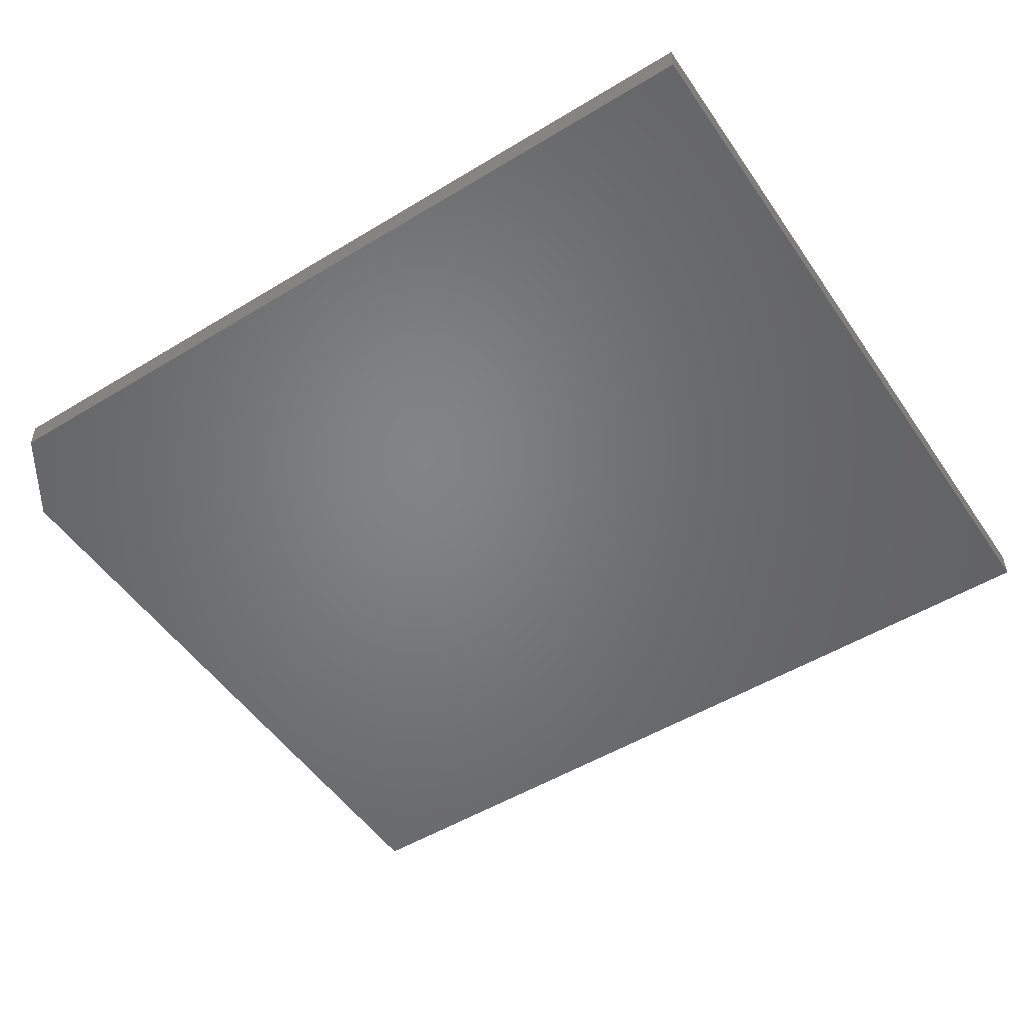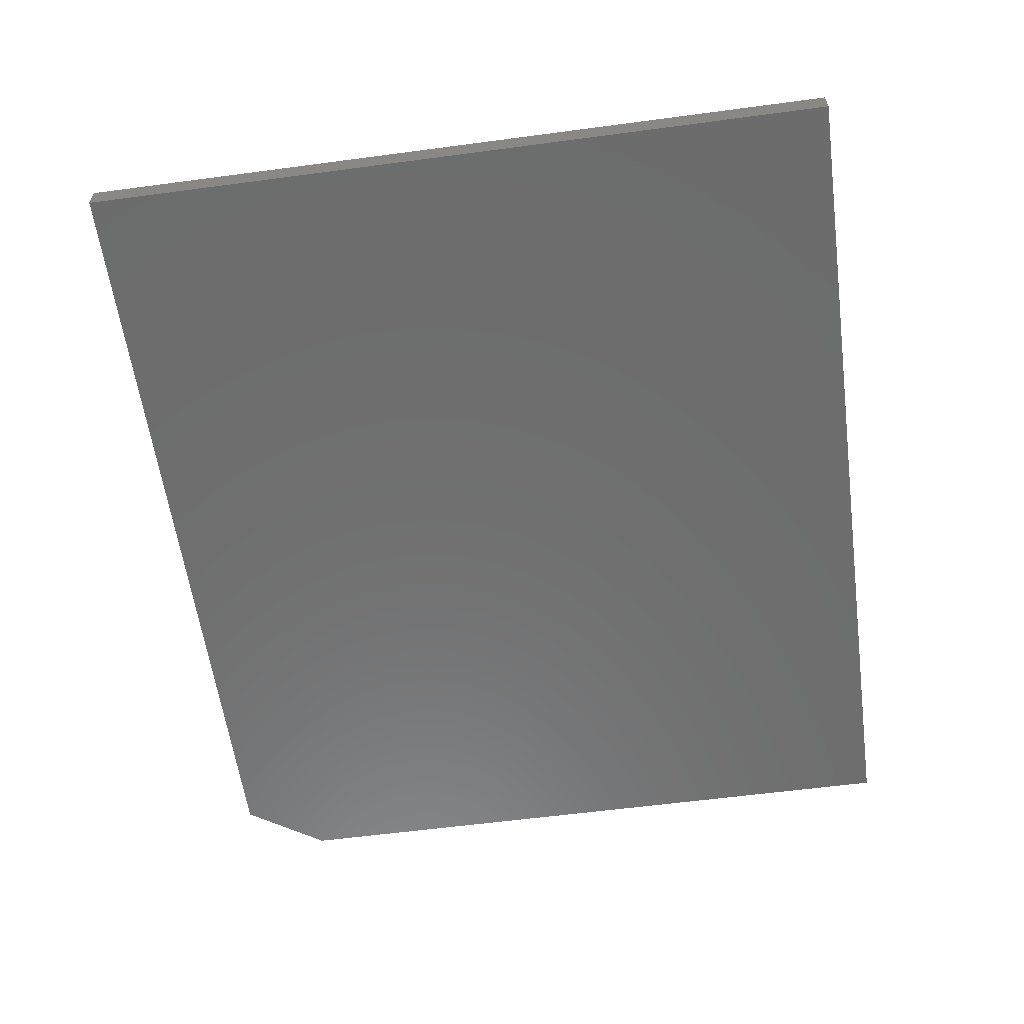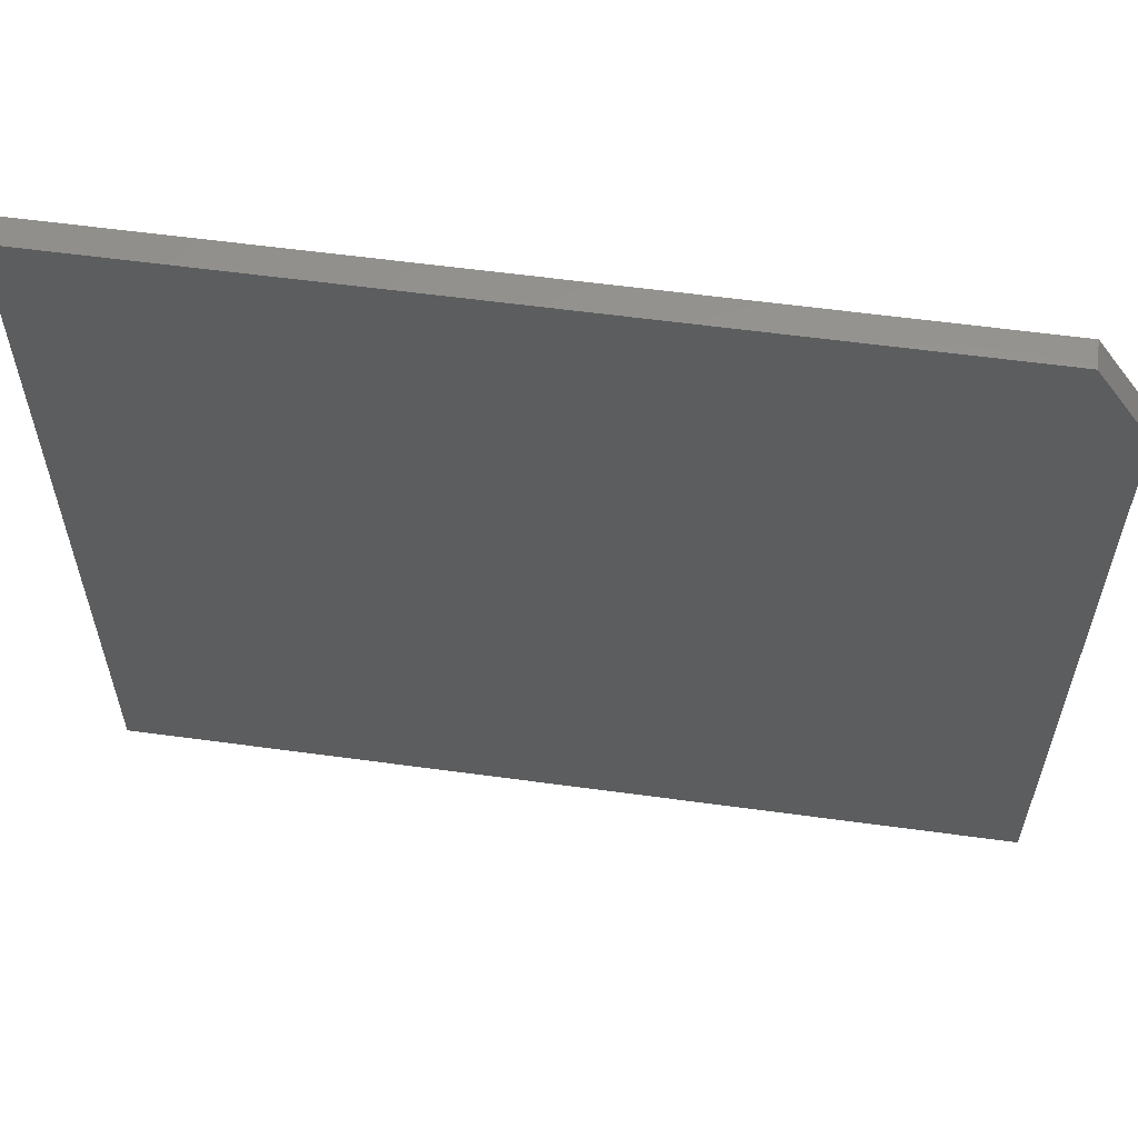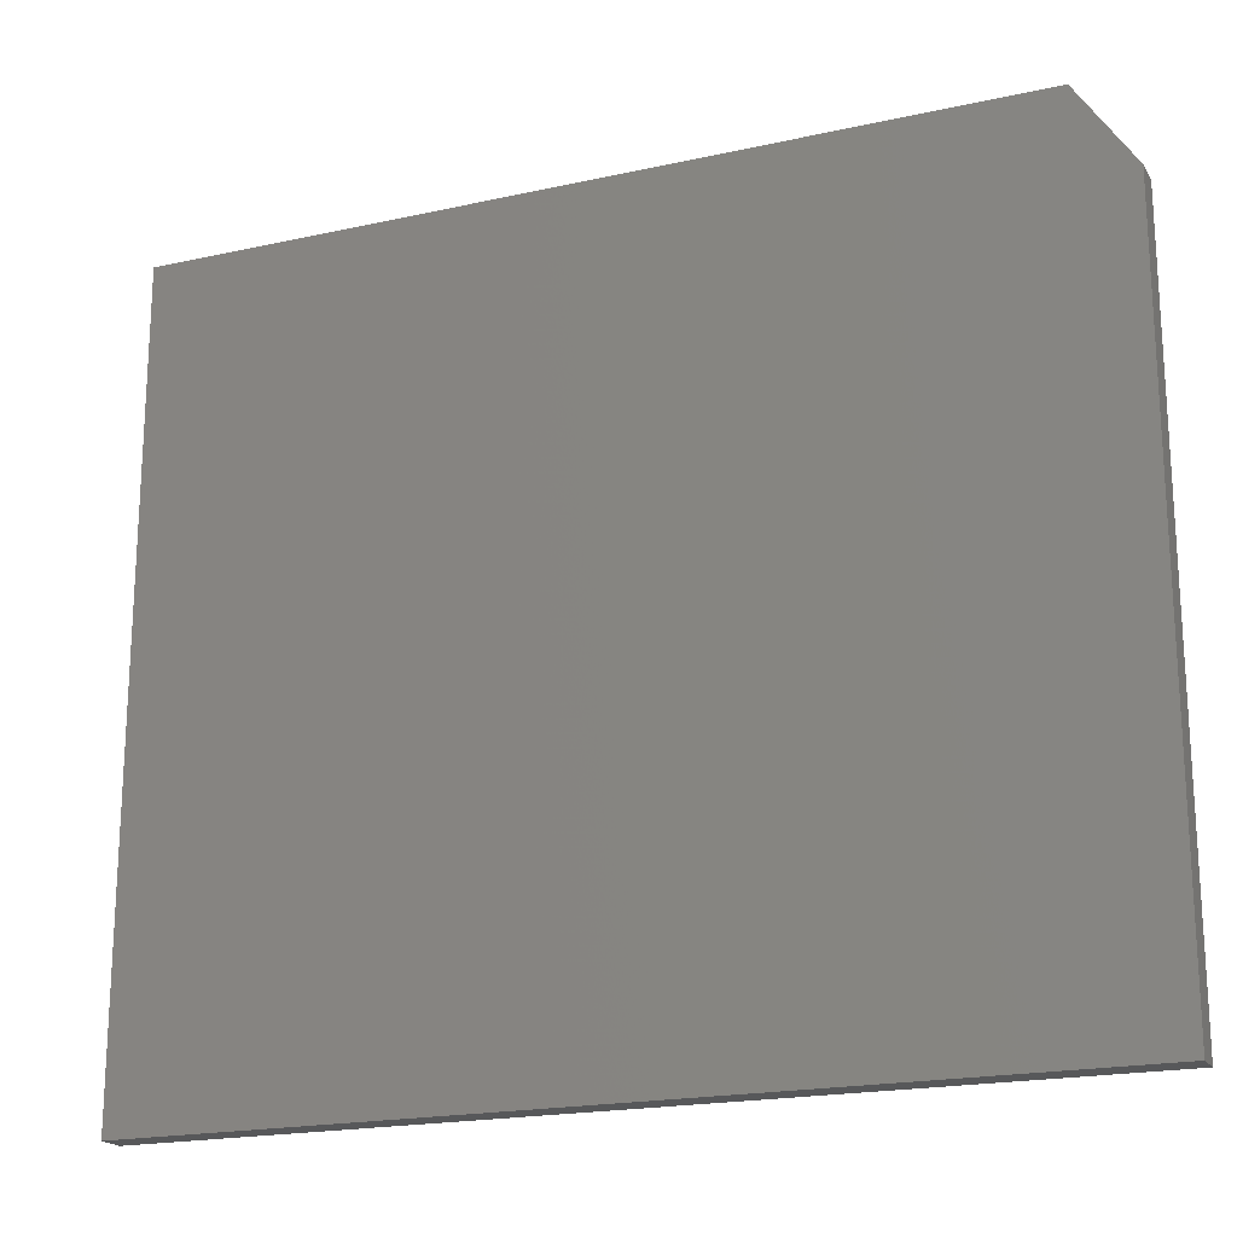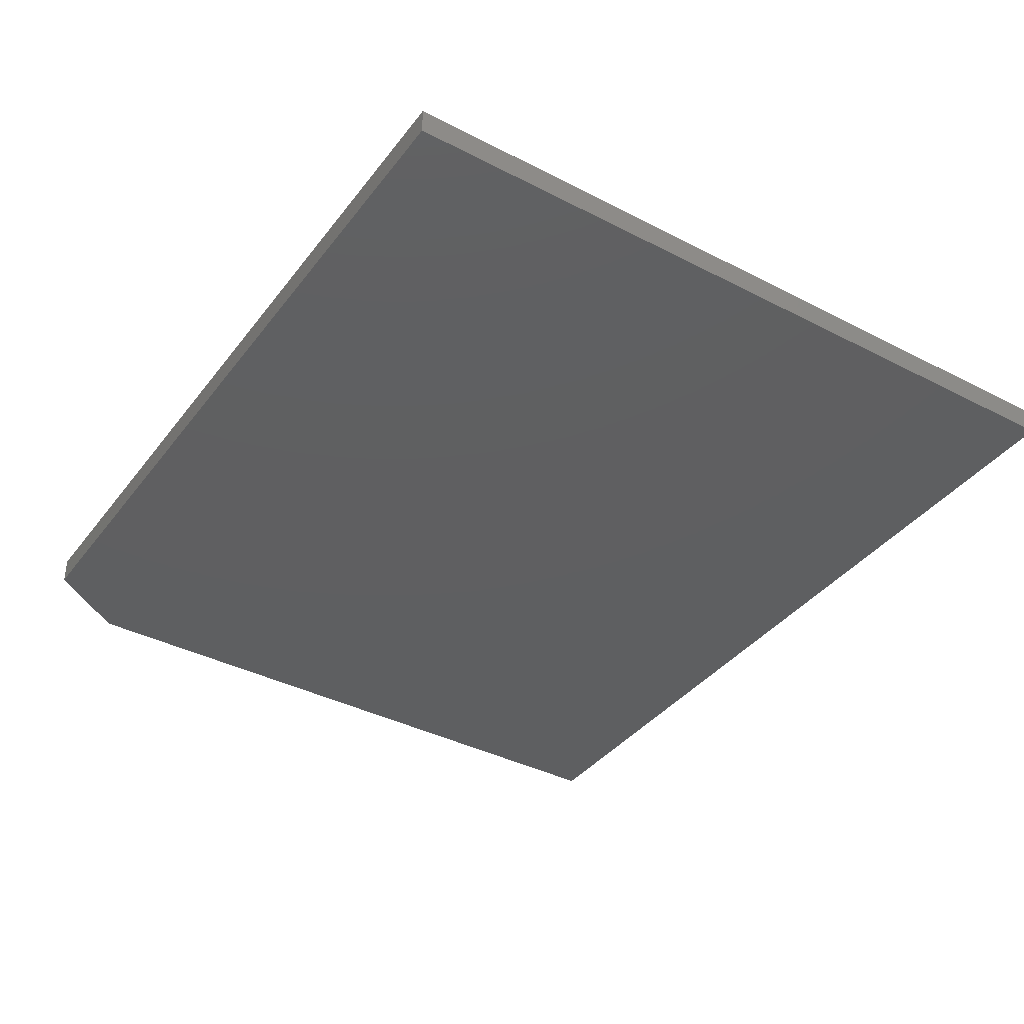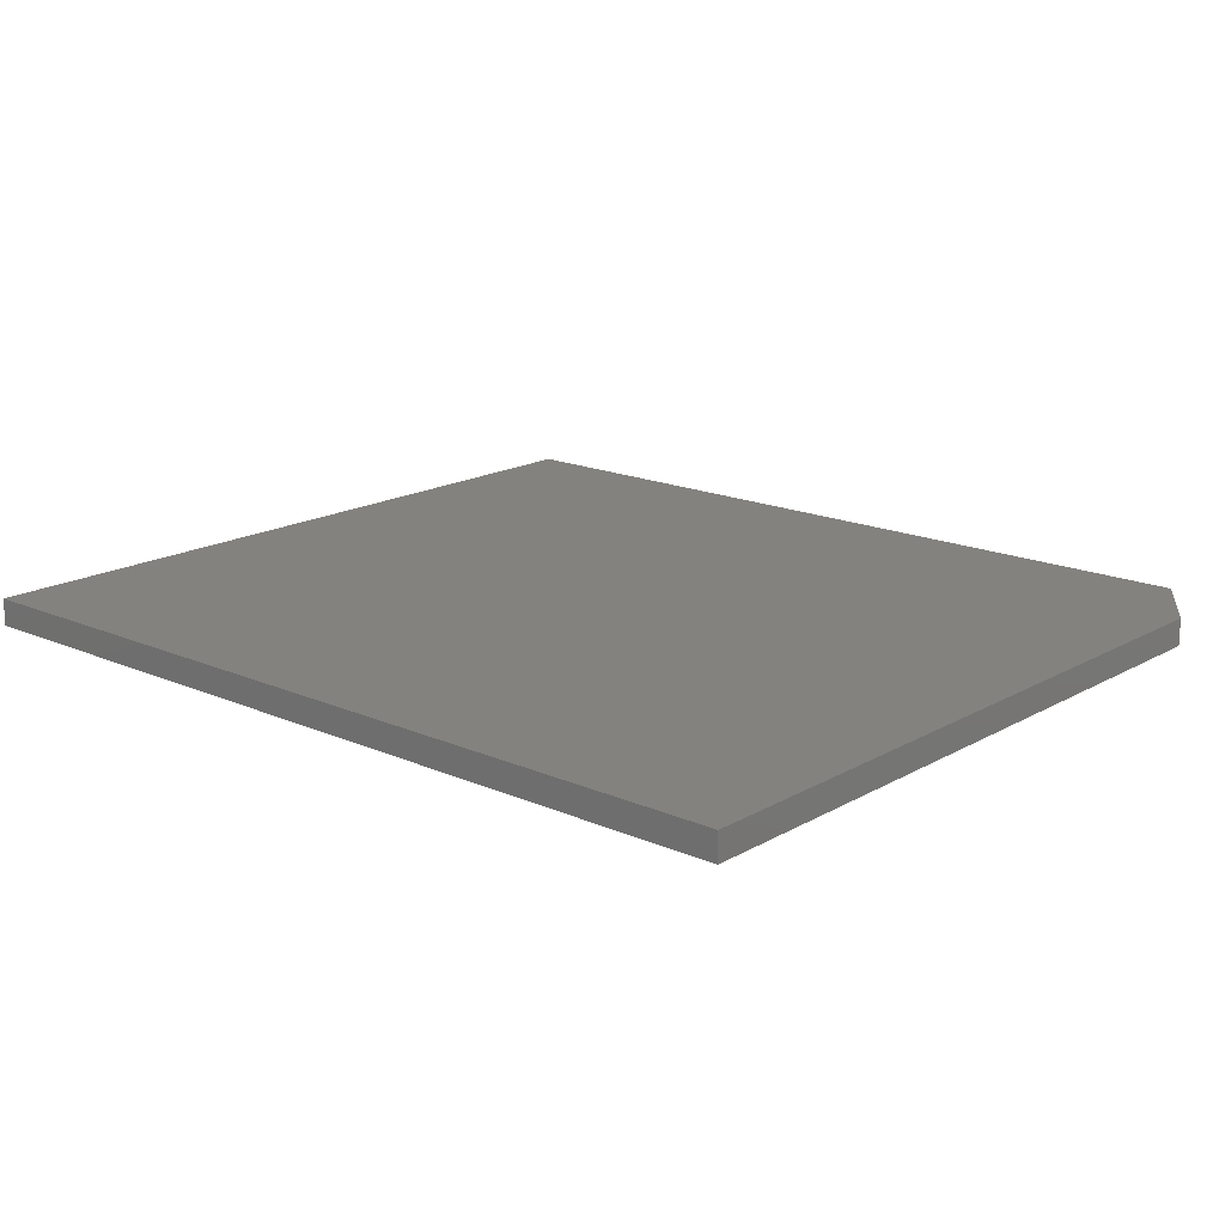
<metadata>
{"format":"stl","ext":"stl","renderer":"f3d","projection":"perspective","resolution":1024,"background":"white","views":[{"elev":-51.4,"azim":-146.6,"up":"+Z"},{"elev":-59.2,"azim":-82.2,"up":"+Z"},{"elev":58.6,"azim":8.0,"up":"+Y"},{"elev":-19.5,"azim":22.7,"up":"+Y"},{"elev":-38.4,"azim":-123.1,"up":"+Z"},{"elev":17.1,"azim":41.3,"up":"+Z"}]}
</metadata>
<code>
# stl→obj: 10 verts, 16 faces
v 0.3237 -0.1074 0.007812
v 0.5763 -0.1074 0.007812
v 0.3237 0.1137 0.007812
v 0.5763 0.09021 0.007812
v 0.5607 0.1137 0.007812
v 0.5607 0.1137 0
v 0.5763 0.09021 0
v 0.3237 0.1137 0
v 0.5763 -0.1074 0
v 0.3237 -0.1074 0
f 1 2 3
f 3 2 4
f 3 4 5
f 6 7 8
f 8 7 9
f 8 9 10
f 5 6 3
f 3 6 8
f 2 9 4
f 4 9 7
f 5 4 6
f 6 4 7
f 3 8 1
f 1 8 10
f 1 10 2
f 2 10 9

</code>
